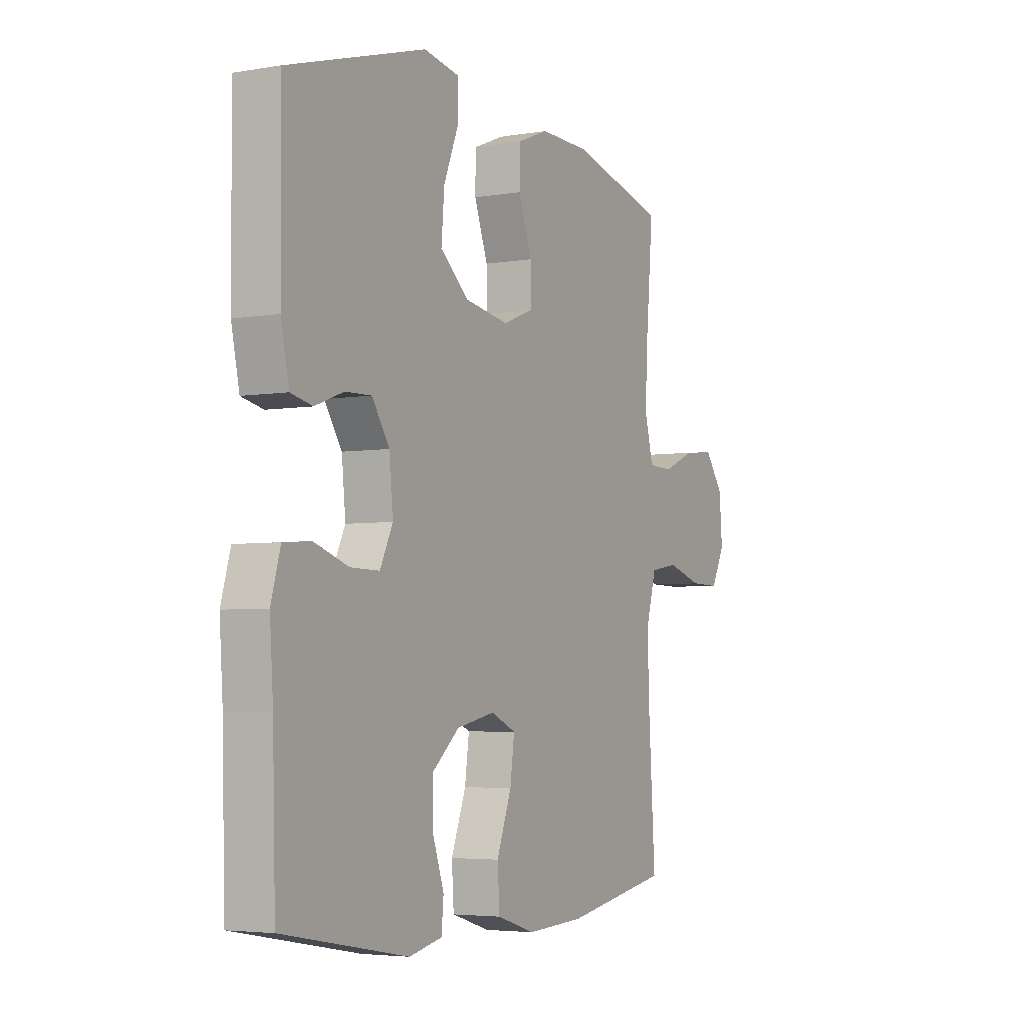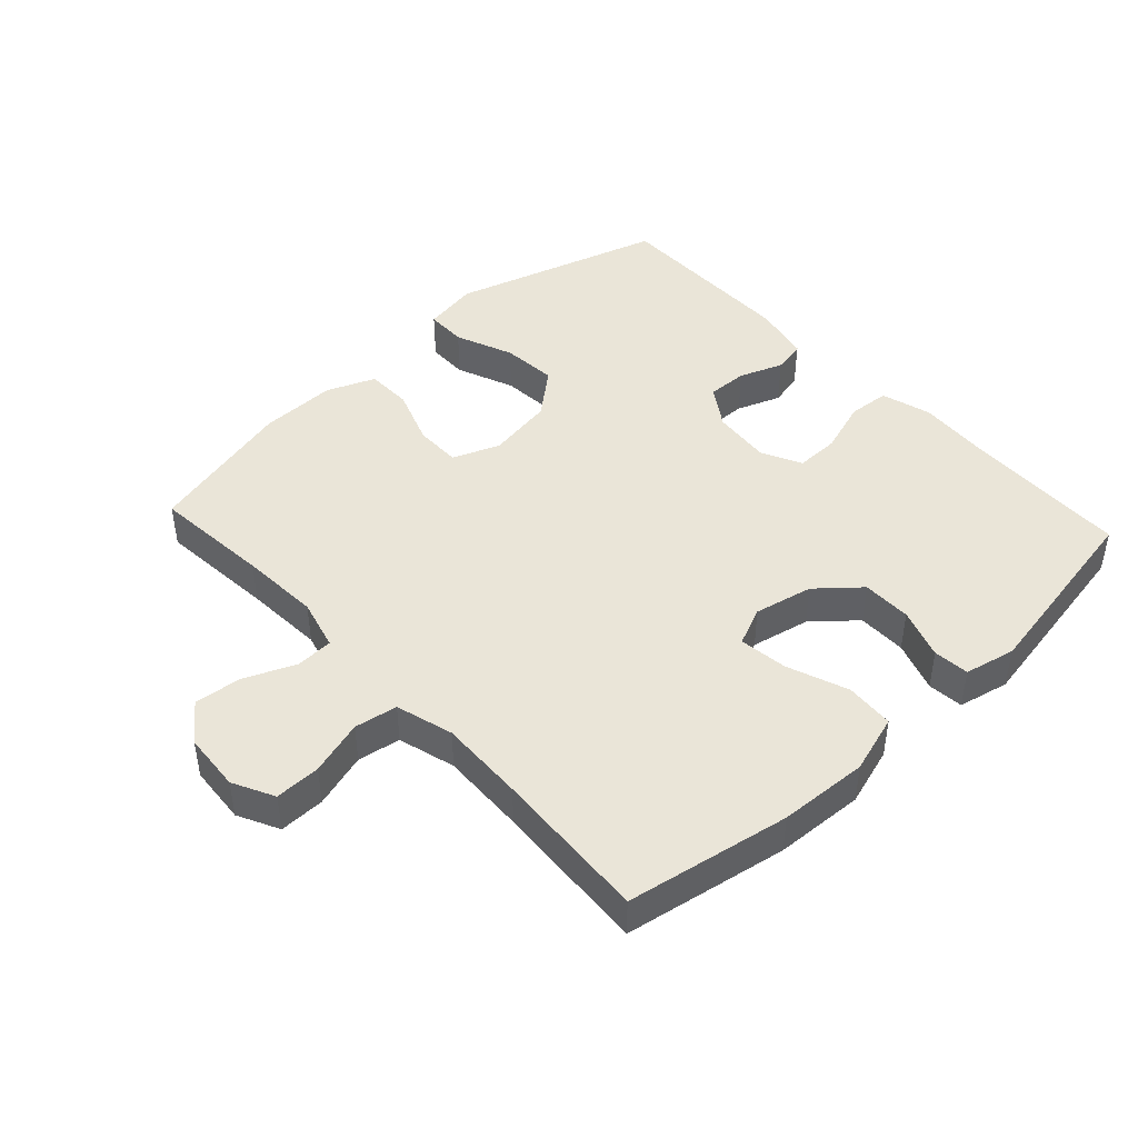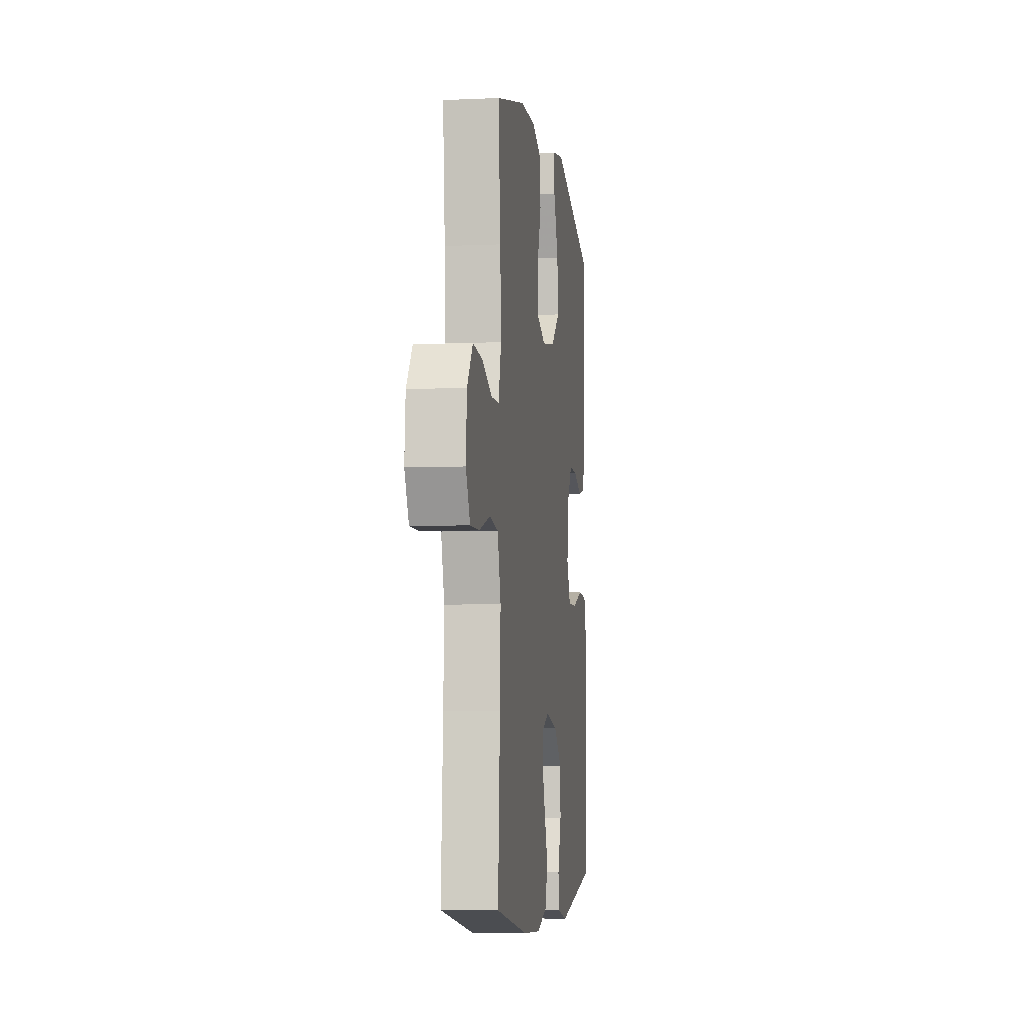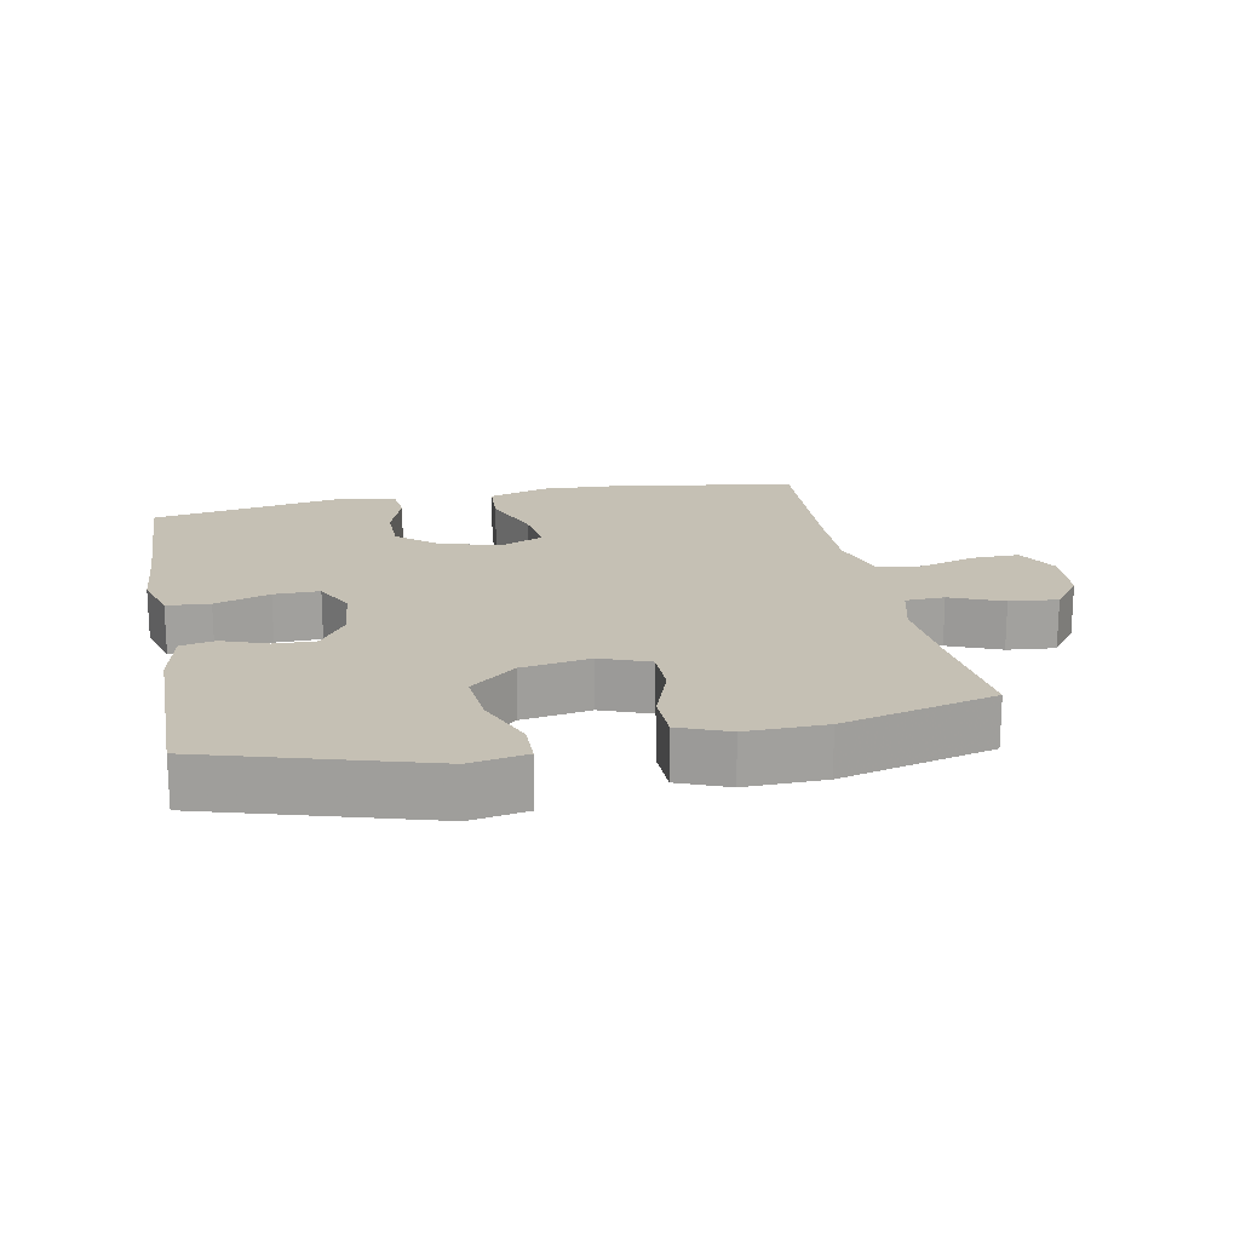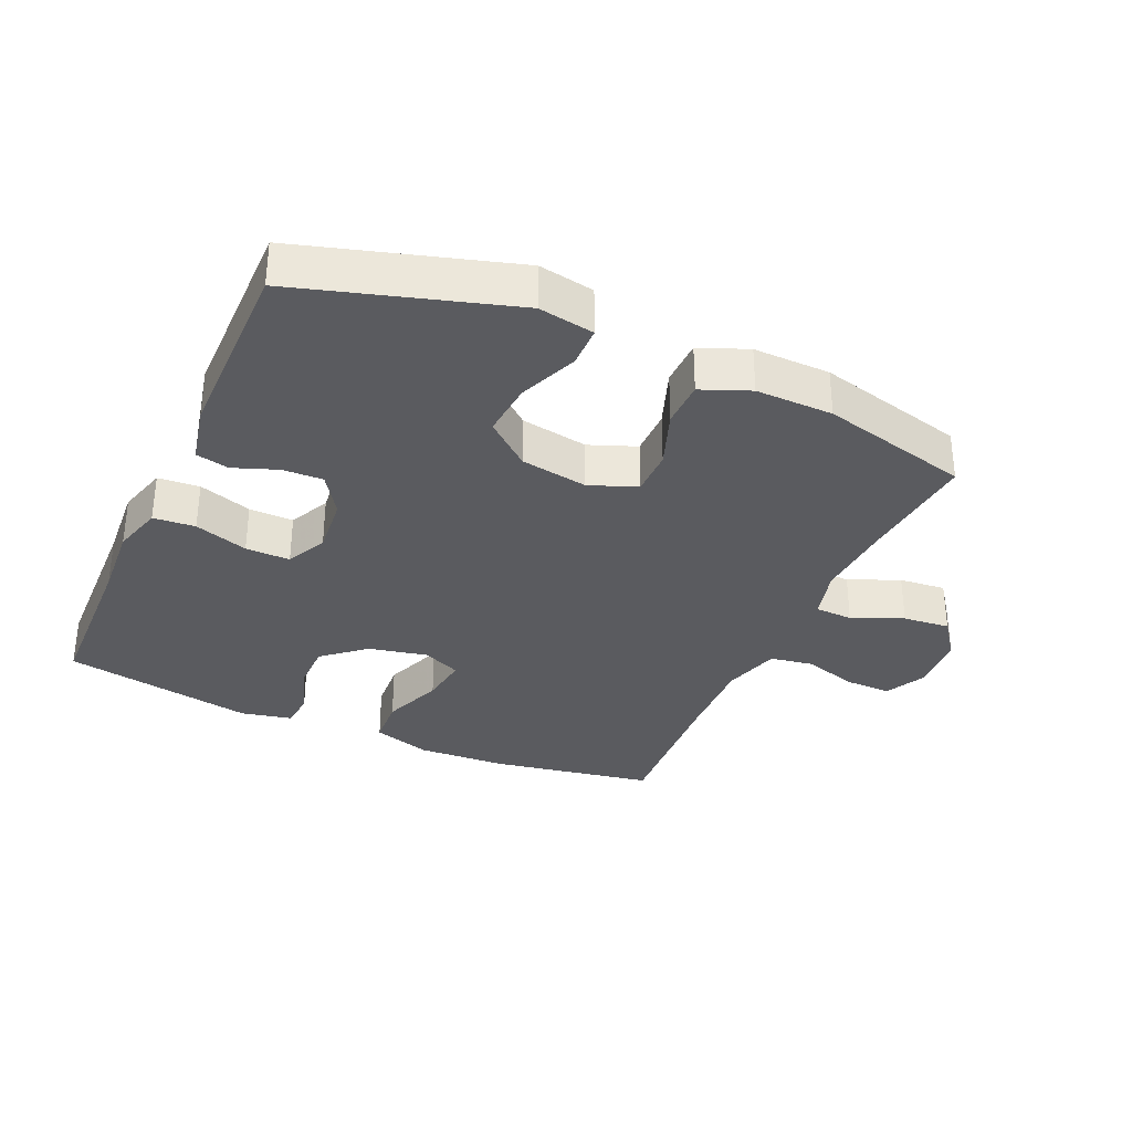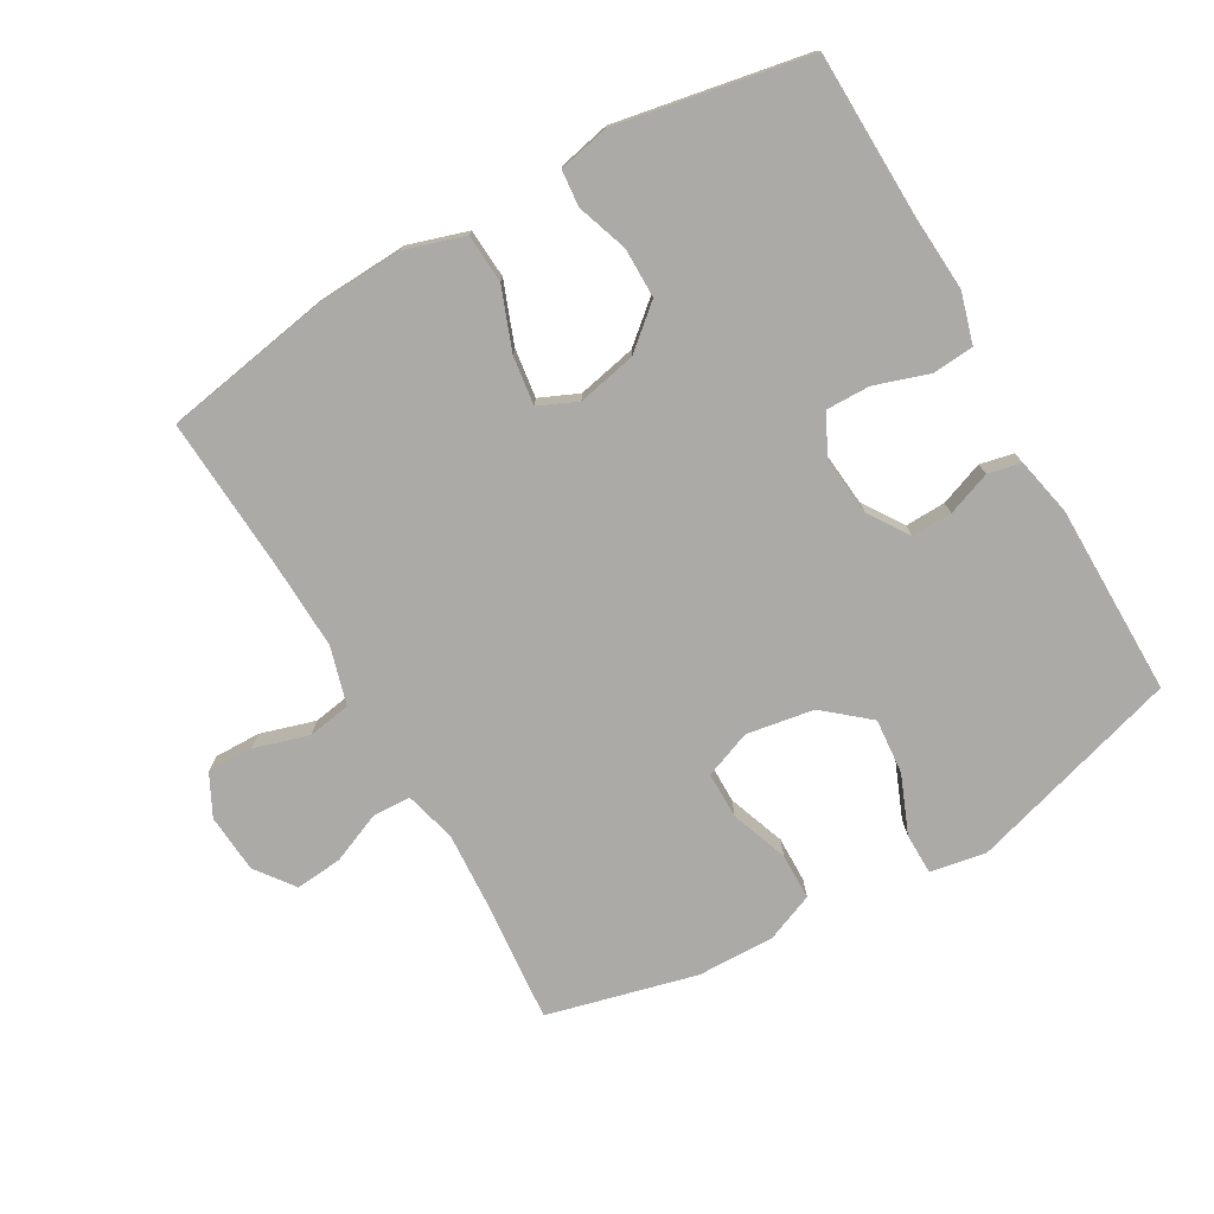
<metadata>
{"format":"obj","ext":"obj","renderer":"f3d","projection":"perspective","resolution":1024,"background":"white","views":[{"elev":-4.4,"azim":-61.2,"up":"+Z"},{"elev":44.8,"azim":137.3,"up":"+Y"},{"elev":-6.0,"azim":97.8,"up":"+Z"},{"elev":18.3,"azim":-11.2,"up":"+Y"},{"elev":-33.0,"azim":-24.1,"up":"+Y"},{"elev":-75.8,"azim":-150.3,"up":"+Y"}]}
</metadata>
<code>
v -0.5 0.07 0.5
v -0.175 0.07 0.597
v -0.09 0.07 0.582
v -0.089 0.07 0.519
v -0.125 0.07 0.43
v -0.132 0.07 0.345
v -0.064 0.07 0.288
v 0.039 0.07 0.271
v 0.111 0.07 0.299
v 0.111 0.07 0.37
v 0.079 0.07 0.458
v 0.08 0.07 0.529
v 0.154 0.07 0.559
v 0.272 0.07 0.557
v 0.5 0.07 0.5
v 0.484 0.07 0.318
v 0.477 0.07 0.196
v 0.498 0.07 0.117
v 0.556 0.07 0.115
v 0.634 0.07 0.148
v 0.706 0.07 0.155
v 0.75 0.07 0.096
v 0.757 0.07 0.006
v 0.725 0.07 -0.057
v 0.655 0.07 -0.056
v 0.571 0.07 -0.031
v 0.505 0.07 -0.042
v 0.48 0.07 -0.13
v 0.485 0.07 -0.261
v 0.5 0.07 -0.5
v 0.25 0.07 -0.544
v 0.113 0.07 -0.551
v 0.023 0.07 -0.523
v 0.018 0.07 -0.448
v 0.053 0.07 -0.355
v 0.063 0.07 -0.28
v 0.004 0.07 -0.254
v -0.086 0.07 -0.273
v -0.15 0.07 -0.328
v -0.15 0.07 -0.404
v -0.123 0.07 -0.482
v -0.128 0.07 -0.537
v -0.206 0.07 -0.554
v -0.5 0.07 -0.5
v -0.507 0.07 -0.249
v -0.515 0.07 -0.133
v -0.493 0.07 -0.056
v -0.429 0.07 -0.051
v -0.347 0.07 -0.078
v -0.279 0.07 -0.079
v -0.249 0.07 -0.017
v -0.258 0.07 0.073
v -0.299 0.07 0.135
v -0.361 0.07 0.133
v -0.428 0.07 0.108
v -0.479 0.07 0.119
v -0.498 0.07 0.208
v -0.5 0 0.5
v -0.175 0 0.597
v -0.09 0 0.582
v -0.089 0 0.519
v -0.125 0 0.43
v -0.132 0 0.345
v -0.064 0 0.288
v 0.039 0 0.271
v 0.111 0 0.299
v 0.111 0 0.37
v 0.079 0 0.458
v 0.08 0 0.529
v 0.154 0 0.559
v 0.272 0 0.557
v 0.5 0 0.5
v 0.484 0 0.318
v 0.477 0 0.196
v 0.498 0 0.117
v 0.556 0 0.115
v 0.634 0 0.148
v 0.706 0 0.155
v 0.75 0 0.096
v 0.757 0 0.006
v 0.725 0 -0.057
v 0.655 0 -0.056
v 0.571 0 -0.031
v 0.505 0 -0.042
v 0.48 0 -0.13
v 0.485 0 -0.261
v 0.5 0 -0.5
v 0.25 0 -0.544
v 0.113 0 -0.551
v 0.023 0 -0.523
v 0.018 0 -0.448
v 0.053 0 -0.355
v 0.063 0 -0.28
v 0.004 0 -0.254
v -0.086 0 -0.273
v -0.15 0 -0.328
v -0.15 0 -0.404
v -0.123 0 -0.482
v -0.128 0 -0.537
v -0.206 0 -0.554
v -0.5 0 -0.5
v -0.507 0 -0.249
v -0.515 0 -0.133
v -0.493 0 -0.056
v -0.429 0 -0.051
v -0.347 0 -0.078
v -0.279 0 -0.079
v -0.249 0 -0.017
v -0.258 0 0.073
v -0.299 0 0.135
v -0.361 0 0.133
v -0.428 0 0.108
v -0.479 0 0.119
v -0.498 0 0.208
f 54 55 56 57
f 53 54 57 1
f 52 53 1 2
f 51 52 2 3
f 46 47 48 49
f 45 46 49 50
f 44 45 50
f 43 44 50
f 40 41 42 43
f 39 40 43 50
f 38 39 50 51
f 32 33 34 35
f 32 35 36
f 29 30 31 32
f 28 29 32 36
f 27 28 36 37
f 23 24 25 26
f 23 26 27
f 22 23 27
f 19 20 21 22
f 18 19 22 27
f 17 18 27 37
f 13 14 15 16
f 10 11 12 13
f 9 10 13 16
f 8 9 16 17
f 3 4 5
f 51 3 5
f 51 5 6
f 38 51 6 7
f 17 37 38
f 7 8 17 38
f 114 113 112 111
f 58 114 111 110
f 59 58 110 109
f 60 59 109 108
f 106 105 104 103
f 107 106 103 102
f 107 102 101
f 107 101 100
f 100 99 98 97
f 107 100 97 96
f 108 107 96 95
f 92 91 90 89
f 93 92 89
f 89 88 87 86
f 93 89 86 85
f 94 93 85 84
f 83 82 81 80
f 84 83 80
f 84 80 79
f 79 78 77 76
f 84 79 76 75
f 94 84 75 74
f 73 72 71 70
f 70 69 68 67
f 73 70 67 66
f 74 73 66 65
f 62 61 60
f 62 60 108
f 63 62 108
f 64 63 108 95
f 95 94 74
f 95 74 65 64
f 1 58 59 2
f 2 59 60 3
f 3 60 61 4
f 4 61 62 5
f 5 62 63 6
f 6 63 64 7
f 7 64 65 8
f 8 65 66 9
f 9 66 67 10
f 10 67 68 11
f 11 68 69 12
f 12 69 70 13
f 13 70 71 14
f 14 71 72 15
f 15 72 73 16
f 16 73 74 17
f 17 74 75 18
f 18 75 76 19
f 19 76 77 20
f 20 77 78 21
f 21 78 79 22
f 22 79 80 23
f 23 80 81 24
f 24 81 82 25
f 25 82 83 26
f 26 83 84 27
f 27 84 85 28
f 28 85 86 29
f 29 86 87 30
f 30 87 88 31
f 31 88 89 32
f 32 89 90 33
f 33 90 91 34
f 34 91 92 35
f 35 92 93 36
f 36 93 94 37
f 37 94 95 38
f 38 95 96 39
f 39 96 97 40
f 40 97 98 41
f 41 98 99 42
f 42 99 100 43
f 43 100 101 44
f 44 101 102 45
f 45 102 103 46
f 46 103 104 47
f 47 104 105 48
f 48 105 106 49
f 49 106 107 50
f 50 107 108 51
f 51 108 109 52
f 52 109 110 53
f 53 110 111 54
f 54 111 112 55
f 55 112 113 56
f 56 113 114 57
f 57 114 58 1

</code>
